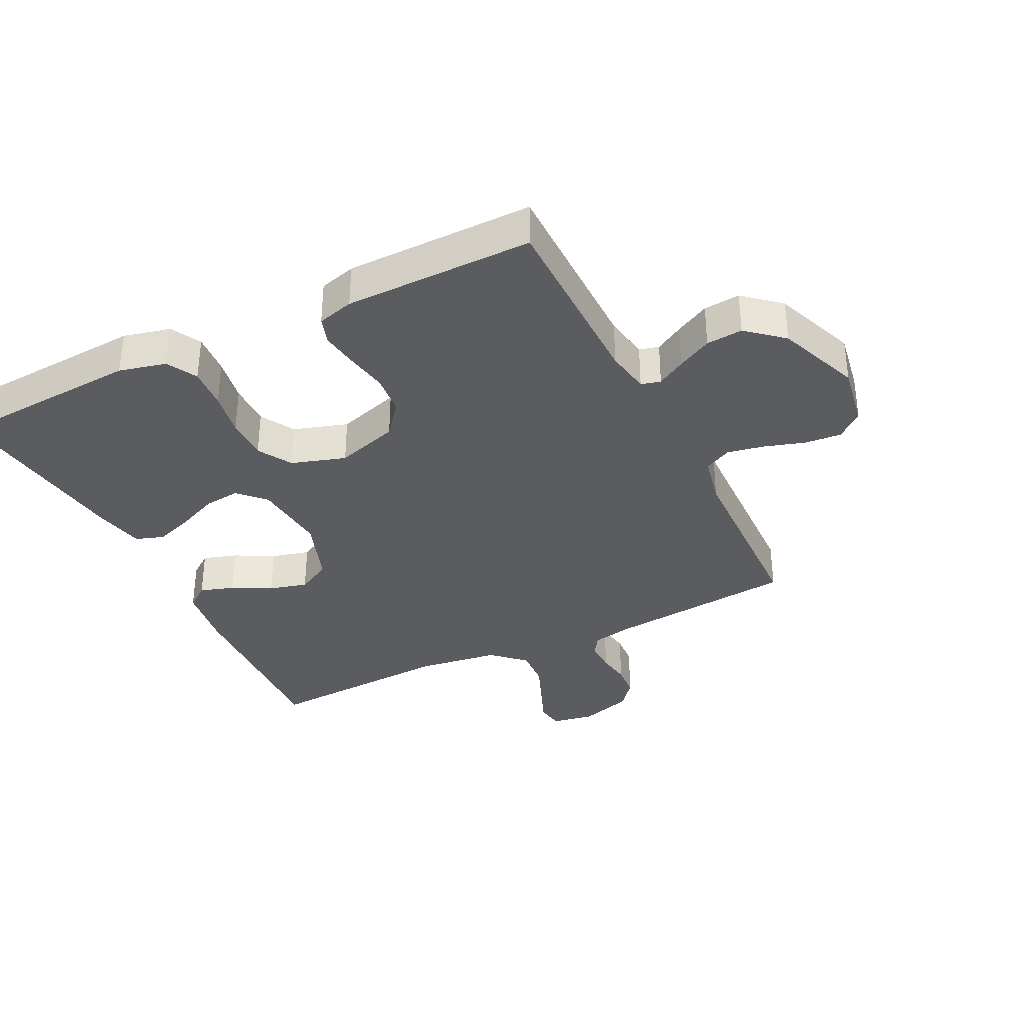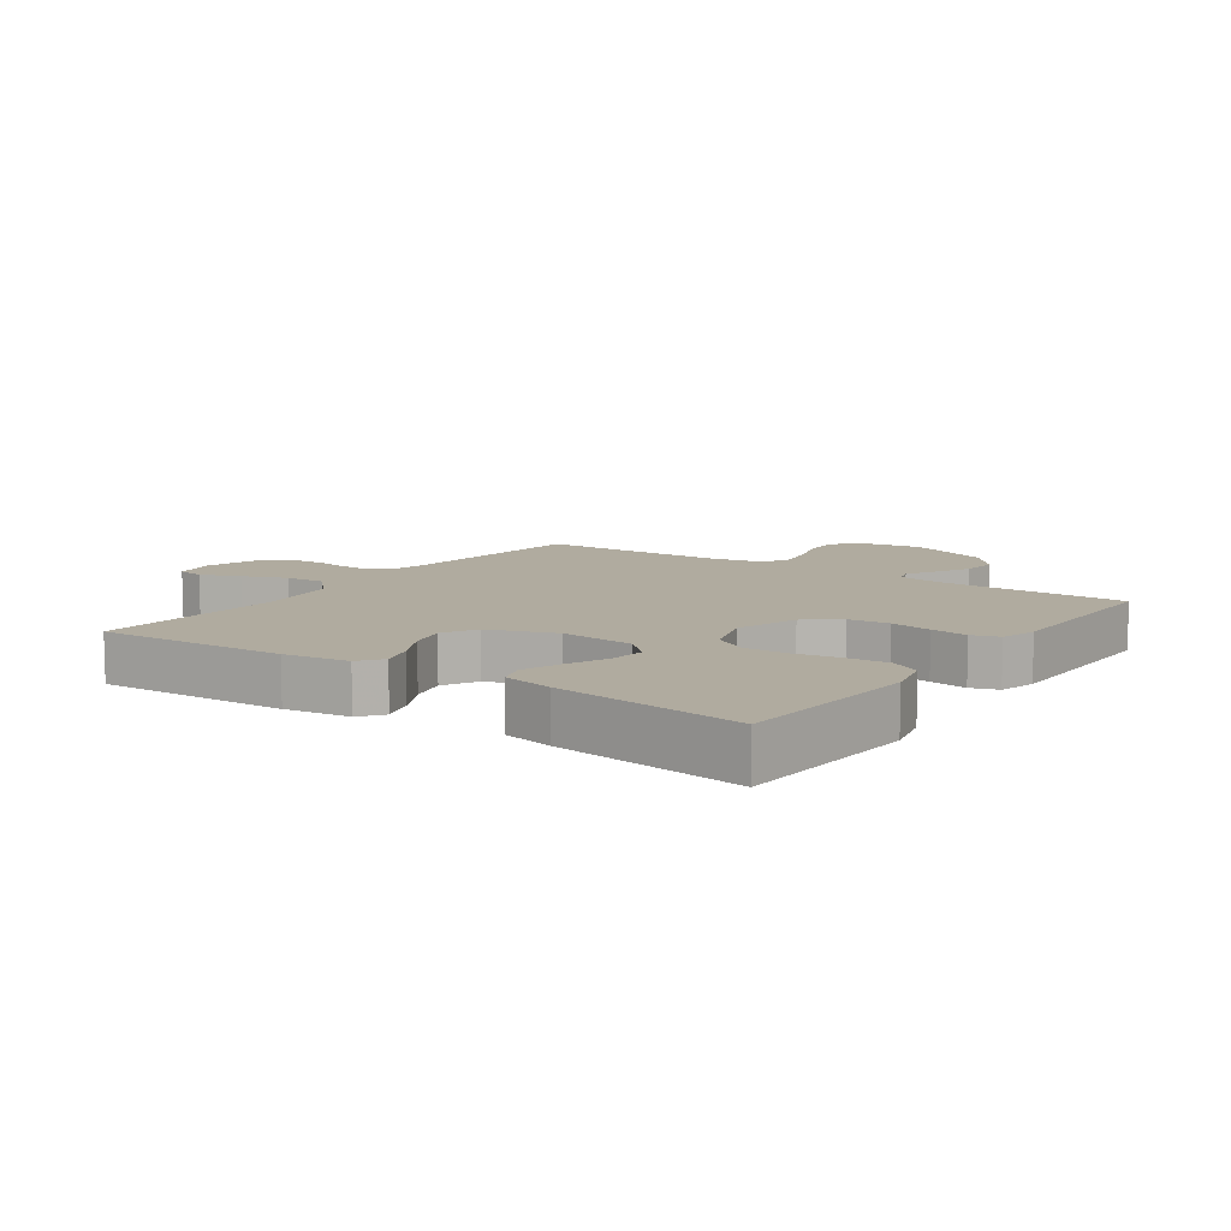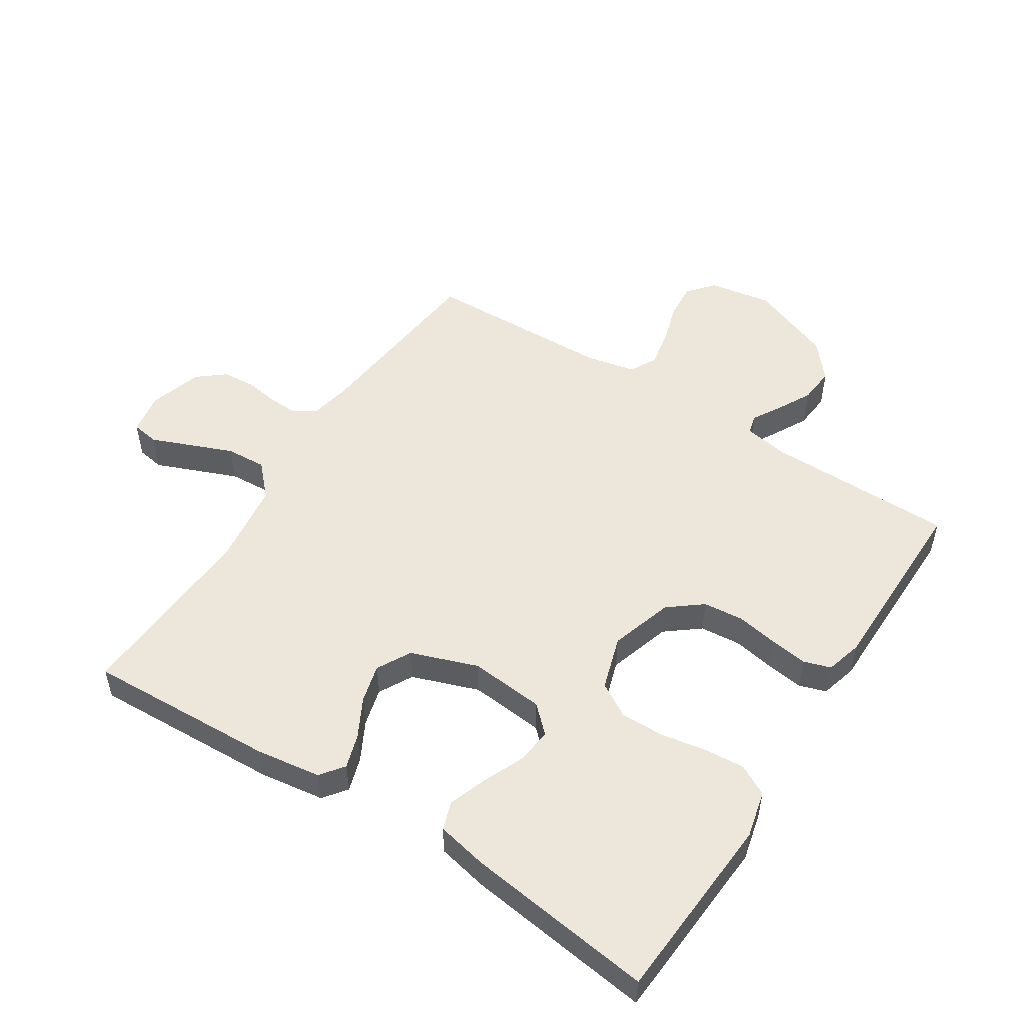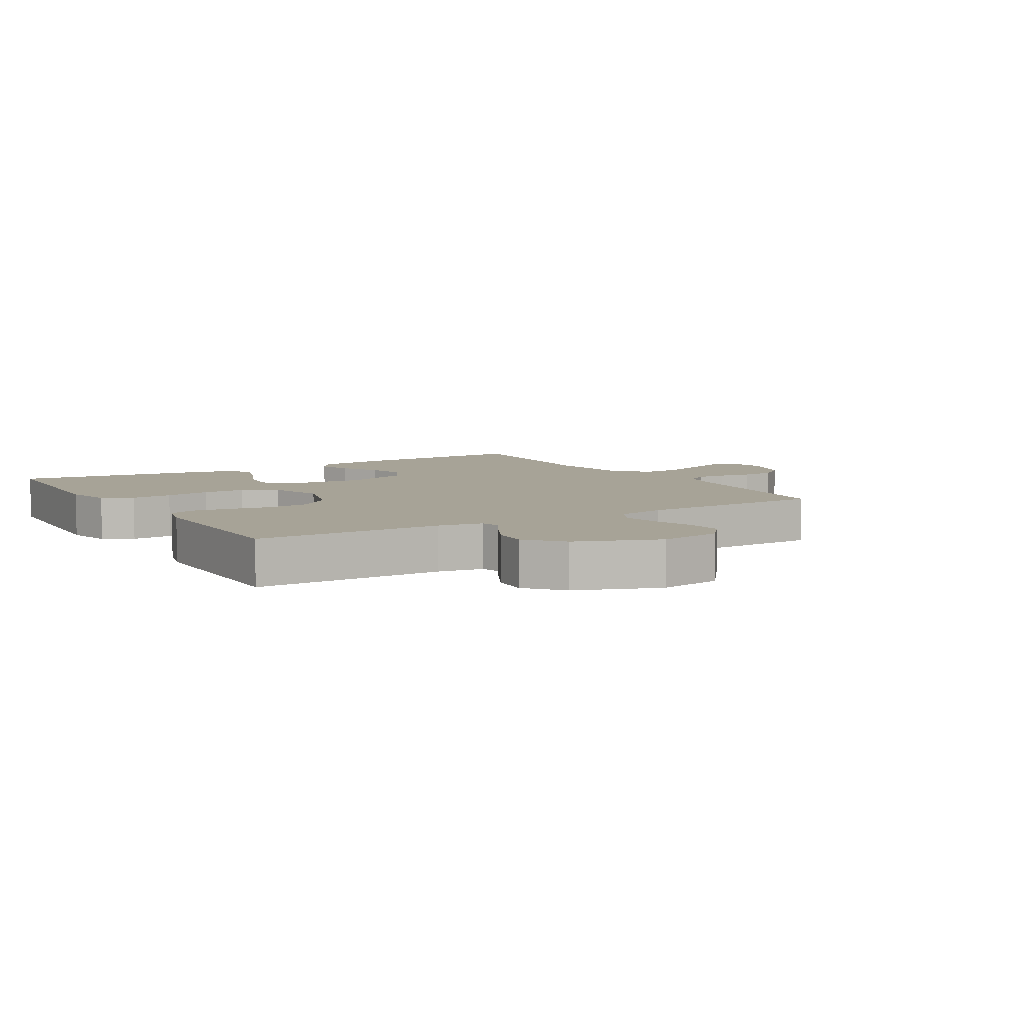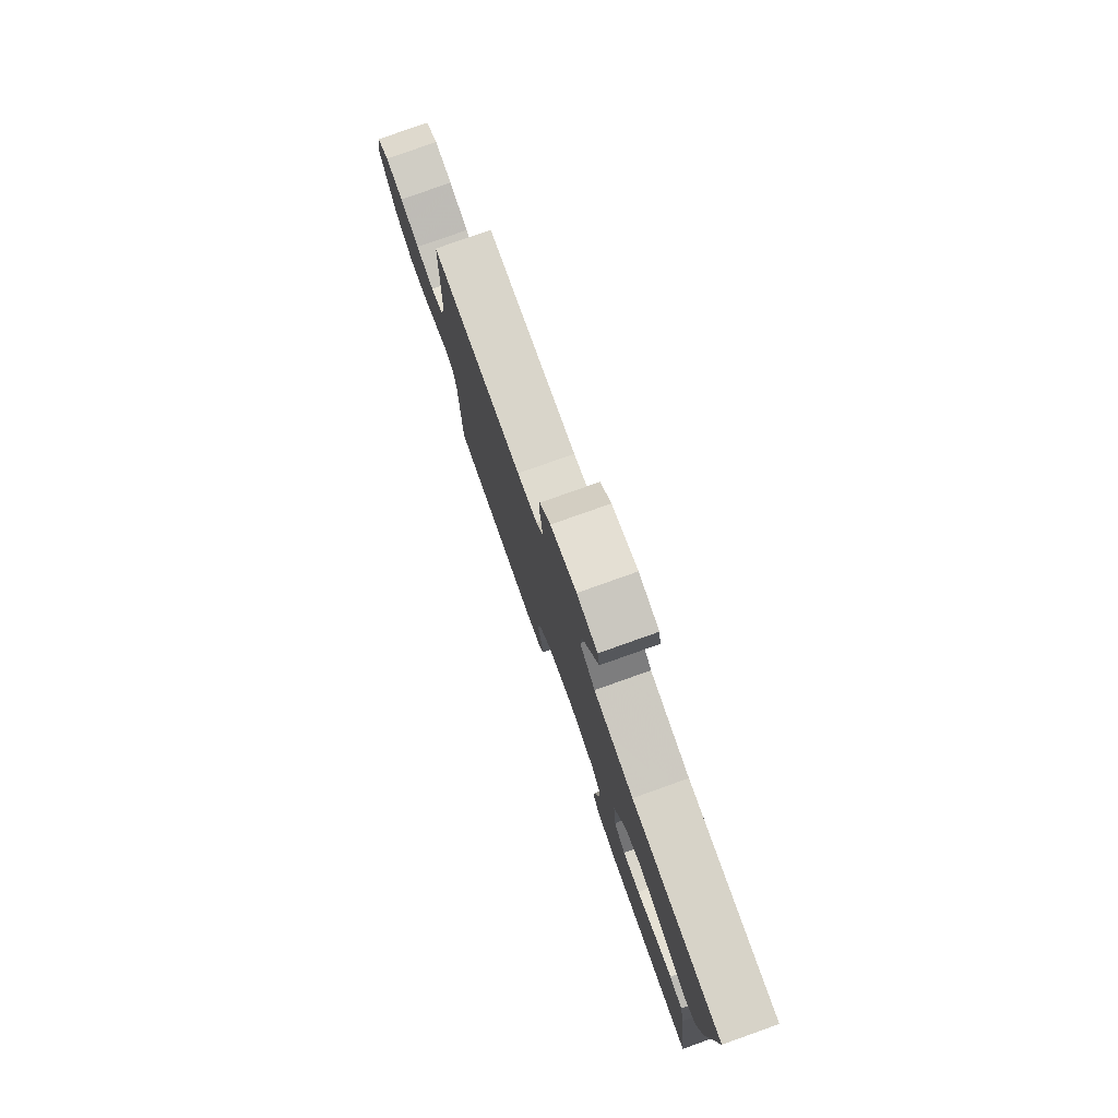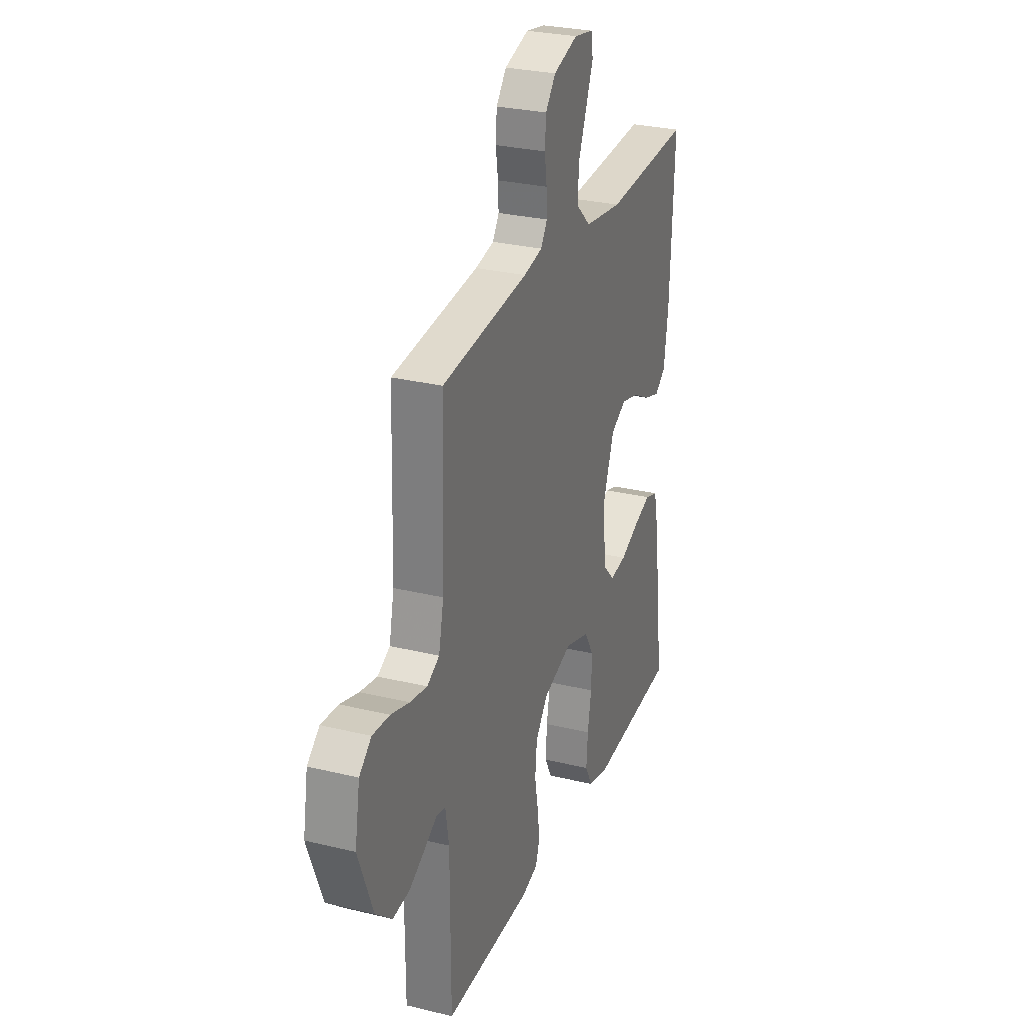
<metadata>
{"format":"obj","ext":"obj","renderer":"f3d","projection":"perspective","resolution":1024,"background":"white","views":[{"elev":-34.9,"azim":-153.7,"up":"+Y"},{"elev":9.7,"azim":125.1,"up":"+Y"},{"elev":51.7,"azim":122.8,"up":"+Y"},{"elev":6.7,"azim":-121.3,"up":"+Y"},{"elev":79.6,"azim":70.5,"up":"+Z"},{"elev":28.3,"azim":-69.8,"up":"+Z"}]}
</metadata>
<code>
v 0.5 0.07 0.5
v 0.486 0.07 0.2
v 0.471 0.07 0.097
v 0.434 0.07 0.069
v 0.38 0.07 0.086
v 0.318 0.07 0.119
v 0.257 0.07 0.135
v 0.203 0.07 0.106
v 0.165 0.07 0
v 0.176 0.07 -0.119
v 0.216 0.07 -0.161
v 0.274 0.07 -0.154
v 0.339 0.07 -0.126
v 0.399 0.07 -0.105
v 0.444 0.07 -0.12
v 0.461 0.07 -0.2
v 0.5 0.07 -0.5
v 0.2 0.07 -0.519
v 0.125 0.07 -0.501
v 0.099 0.07 -0.453
v 0.104 0.07 -0.387
v 0.117 0.07 -0.315
v 0.118 0.07 -0.246
v 0.086 0.07 -0.192
v 0 0.07 -0.165
v -0.1 0.07 -0.196
v -0.142 0.07 -0.249
v -0.148 0.07 -0.314
v -0.136 0.07 -0.38
v -0.128 0.07 -0.439
v -0.142 0.07 -0.482
v -0.2 0.07 -0.498
v -0.5 0.07 -0.5
v -0.501 0.07 -0.2
v -0.513 0.07 -0.129
v -0.544 0.07 -0.121
v -0.589 0.07 -0.147
v -0.644 0.07 -0.176
v -0.702 0.07 -0.181
v -0.759 0.07 -0.132
v -0.81 0.07 0
v -0.793 0.07 0.1
v -0.751 0.07 0.135
v -0.692 0.07 0.13
v -0.628 0.07 0.11
v -0.569 0.07 0.099
v -0.526 0.07 0.121
v -0.509 0.07 0.2
v -0.5 0.07 0.5
v -0.2 0.07 0.53
v -0.135 0.07 0.543
v -0.113 0.07 0.577
v -0.115 0.07 0.625
v -0.123 0.07 0.678
v -0.119 0.07 0.731
v -0.084 0.07 0.774
v 0 0.07 0.8
v 0.067 0.07 0.788
v 0.074 0.07 0.745
v 0.049 0.07 0.683
v 0.021 0.07 0.614
v 0.017 0.07 0.55
v 0.068 0.07 0.502
v 0.2 0.07 0.484
v 0.5 0 0.5
v 0.486 0 0.2
v 0.471 0 0.097
v 0.434 0 0.069
v 0.38 0 0.086
v 0.318 0 0.119
v 0.257 0 0.135
v 0.203 0 0.106
v 0.165 0 0
v 0.176 0 -0.119
v 0.216 0 -0.161
v 0.274 0 -0.154
v 0.339 0 -0.126
v 0.399 0 -0.105
v 0.444 0 -0.12
v 0.461 0 -0.2
v 0.5 0 -0.5
v 0.2 0 -0.519
v 0.125 0 -0.501
v 0.099 0 -0.453
v 0.104 0 -0.387
v 0.117 0 -0.315
v 0.118 0 -0.246
v 0.086 0 -0.192
v 0 0 -0.165
v -0.1 0 -0.196
v -0.142 0 -0.249
v -0.148 0 -0.314
v -0.136 0 -0.38
v -0.128 0 -0.439
v -0.142 0 -0.482
v -0.2 0 -0.498
v -0.5 0 -0.5
v -0.501 0 -0.2
v -0.513 0 -0.129
v -0.544 0 -0.121
v -0.589 0 -0.147
v -0.644 0 -0.176
v -0.702 0 -0.181
v -0.759 0 -0.132
v -0.81 0 0
v -0.793 0 0.1
v -0.751 0 0.135
v -0.692 0 0.13
v -0.628 0 0.11
v -0.569 0 0.099
v -0.526 0 0.121
v -0.509 0 0.2
v -0.5 0 0.5
v -0.2 0 0.53
v -0.135 0 0.543
v -0.113 0 0.577
v -0.115 0 0.625
v -0.123 0 0.678
v -0.119 0 0.731
v -0.084 0 0.774
v 0 0 0.8
v 0.067 0 0.788
v 0.074 0 0.745
v 0.049 0 0.683
v 0.021 0 0.614
v 0.017 0 0.55
v 0.068 0 0.502
v 0.2 0 0.484
f 58 59 60 61
f 56 57 58 61
f 56 61 62
f 53 54 55 56
f 52 53 56 62
f 51 52 62 63
f 48 49 50
f 47 48 50 51
f 42 43 44 45
f 42 45 46
f 41 42 46
f 40 41 46
f 39 40 46 47
f 36 37 38 39
f 31 32 33 34
f 31 34 35
f 28 29 30 31
f 28 31 35
f 27 28 35
f 26 27 35
f 25 26 35 36
f 19 20 21 22
f 19 22 23
f 18 19 23
f 17 18 23
f 16 17 23 24
f 12 13 14 15
f 12 15 16 24
f 3 4 5 6
f 3 6 7
f 64 1 2 3
f 63 64 3 7
f 36 39 47 51
f 25 36 51 63
f 11 12 24
f 10 11 24 25
f 9 10 25 63
f 63 7 8
f 8 9 63
f 125 124 123 122
f 125 122 121 120
f 126 125 120
f 120 119 118 117
f 126 120 117 116
f 127 126 116 115
f 114 113 112
f 115 114 112 111
f 109 108 107 106
f 110 109 106
f 110 106 105
f 110 105 104
f 111 110 104 103
f 103 102 101 100
f 98 97 96 95
f 99 98 95
f 95 94 93 92
f 99 95 92
f 99 92 91
f 99 91 90
f 100 99 90 89
f 86 85 84 83
f 87 86 83
f 87 83 82
f 87 82 81
f 88 87 81 80
f 79 78 77 76
f 88 80 79 76
f 70 69 68 67
f 71 70 67
f 67 66 65 128
f 71 67 128 127
f 115 111 103 100
f 127 115 100 89
f 88 76 75
f 89 88 75 74
f 127 89 74 73
f 72 71 127
f 127 73 72
f 1 65 66 2
f 2 66 67 3
f 3 67 68 4
f 4 68 69 5
f 5 69 70 6
f 6 70 71 7
f 7 71 72 8
f 8 72 73 9
f 9 73 74 10
f 10 74 75 11
f 11 75 76 12
f 12 76 77 13
f 13 77 78 14
f 14 78 79 15
f 15 79 80 16
f 16 80 81 17
f 17 81 82 18
f 18 82 83 19
f 19 83 84 20
f 20 84 85 21
f 21 85 86 22
f 22 86 87 23
f 23 87 88 24
f 24 88 89 25
f 25 89 90 26
f 26 90 91 27
f 27 91 92 28
f 28 92 93 29
f 29 93 94 30
f 30 94 95 31
f 31 95 96 32
f 32 96 97 33
f 33 97 98 34
f 34 98 99 35
f 35 99 100 36
f 36 100 101 37
f 37 101 102 38
f 38 102 103 39
f 39 103 104 40
f 40 104 105 41
f 41 105 106 42
f 42 106 107 43
f 43 107 108 44
f 44 108 109 45
f 45 109 110 46
f 46 110 111 47
f 47 111 112 48
f 48 112 113 49
f 49 113 114 50
f 50 114 115 51
f 51 115 116 52
f 52 116 117 53
f 53 117 118 54
f 54 118 119 55
f 55 119 120 56
f 56 120 121 57
f 57 121 122 58
f 58 122 123 59
f 59 123 124 60
f 60 124 125 61
f 61 125 126 62
f 62 126 127 63
f 63 127 128 64
f 64 128 65 1

</code>
